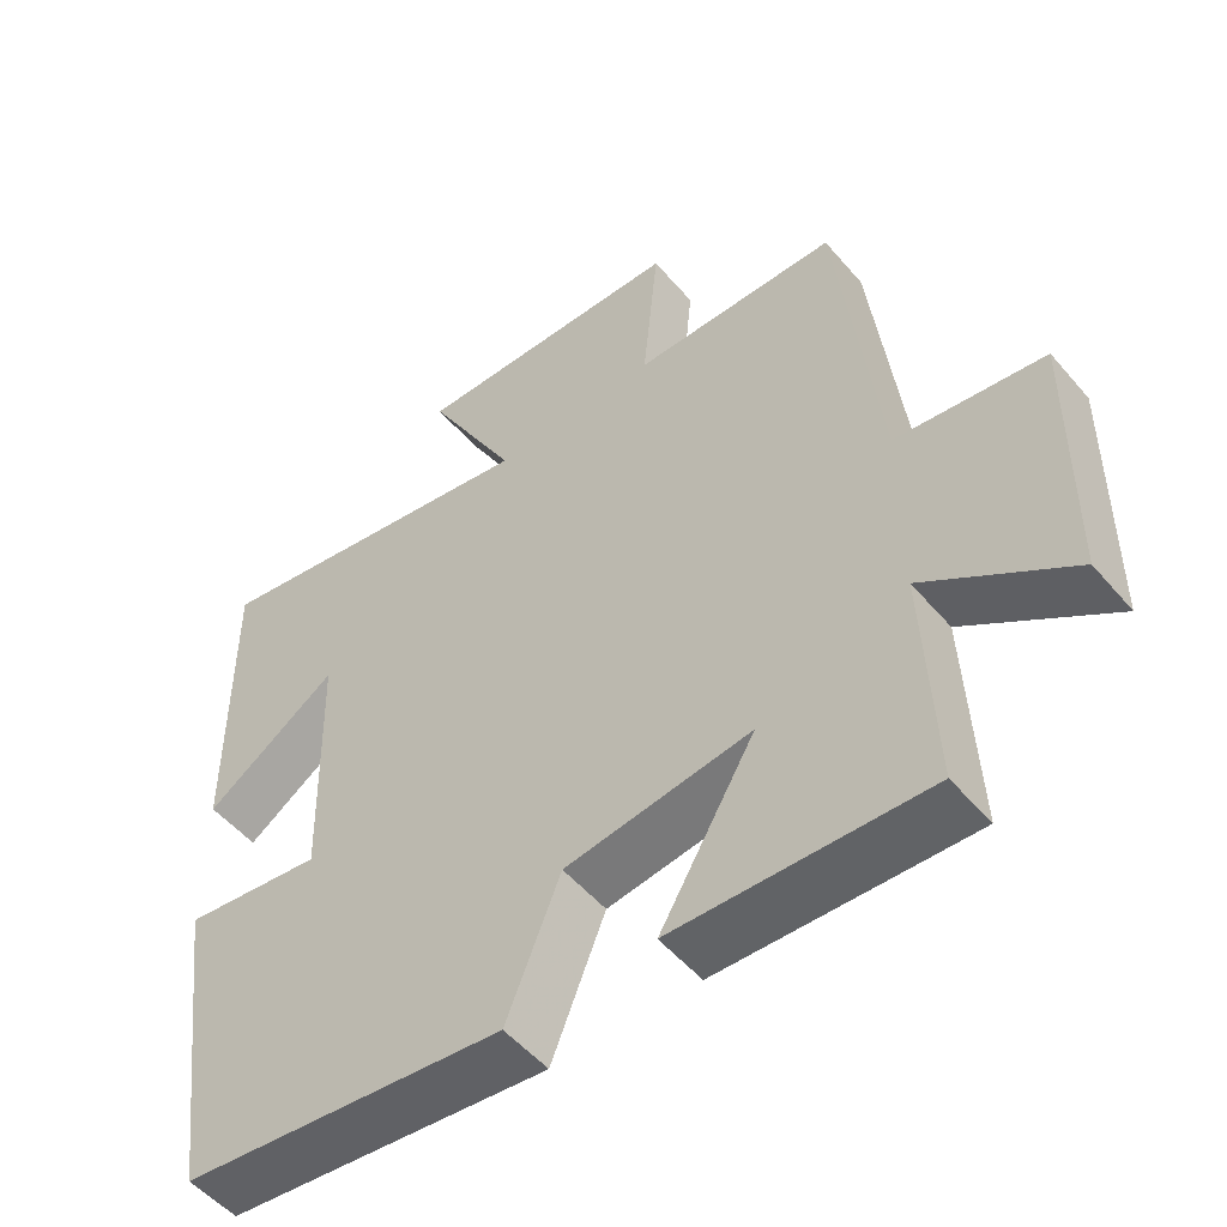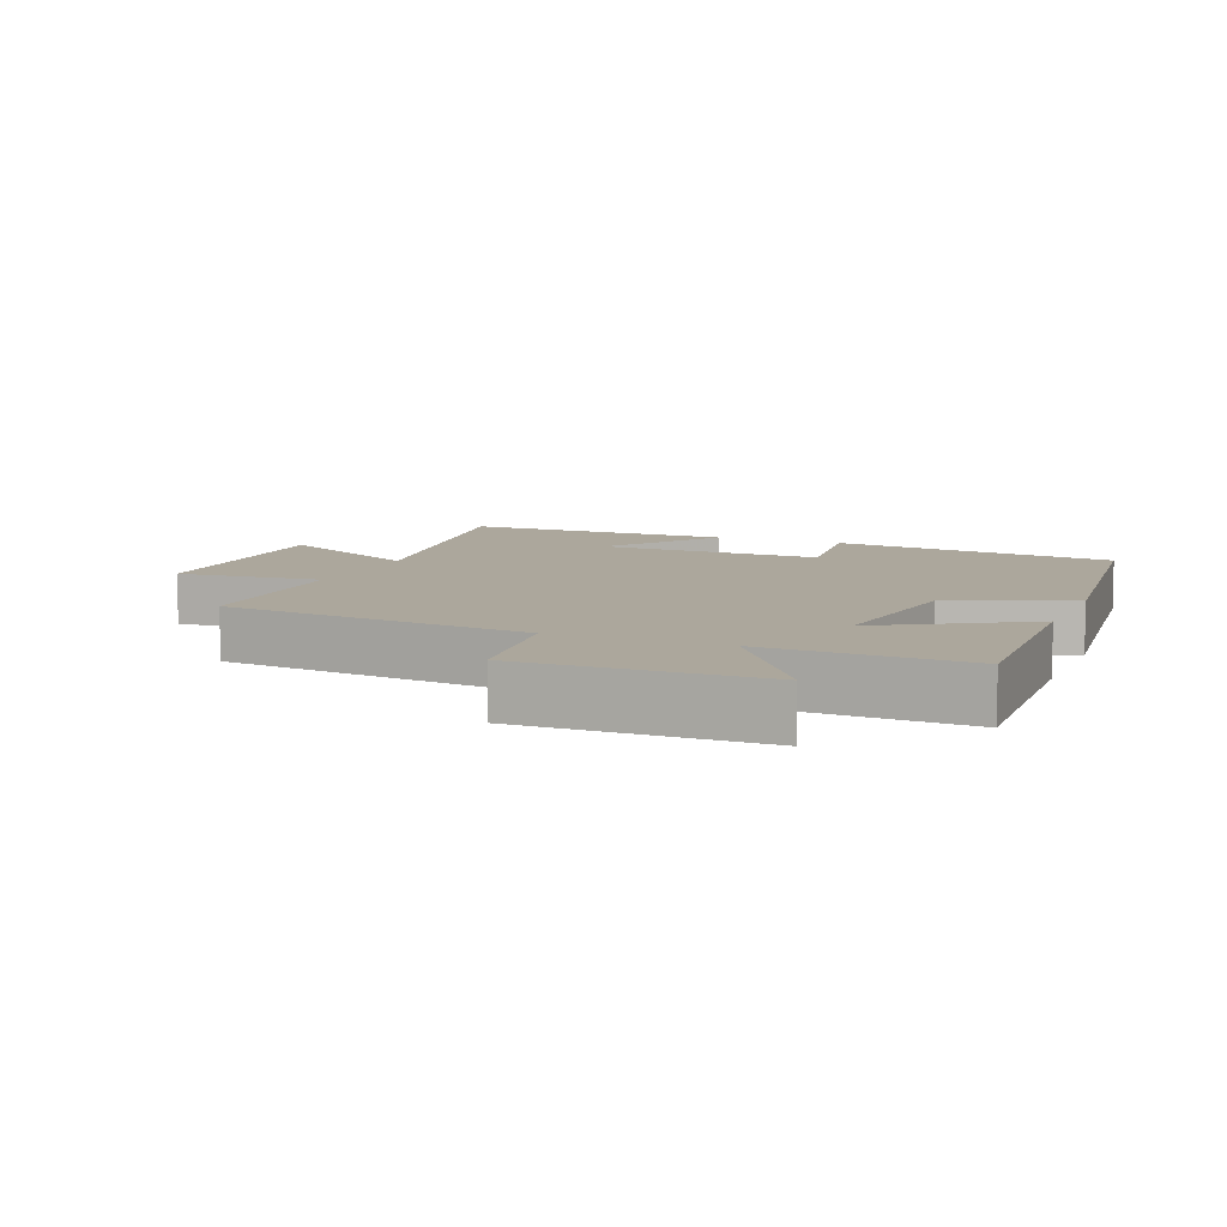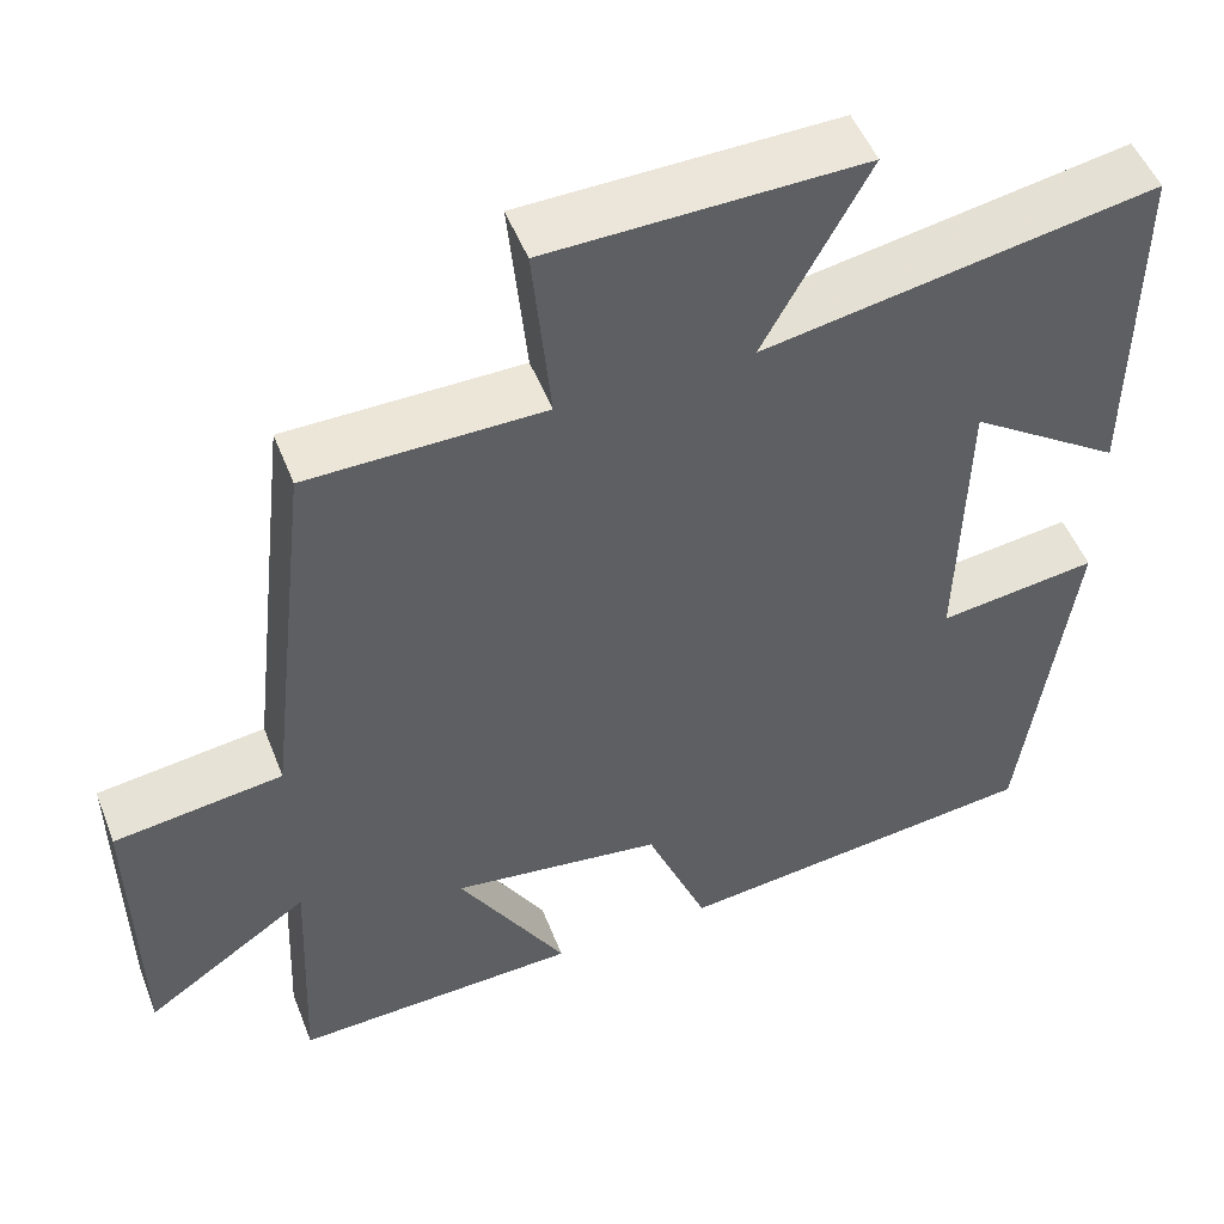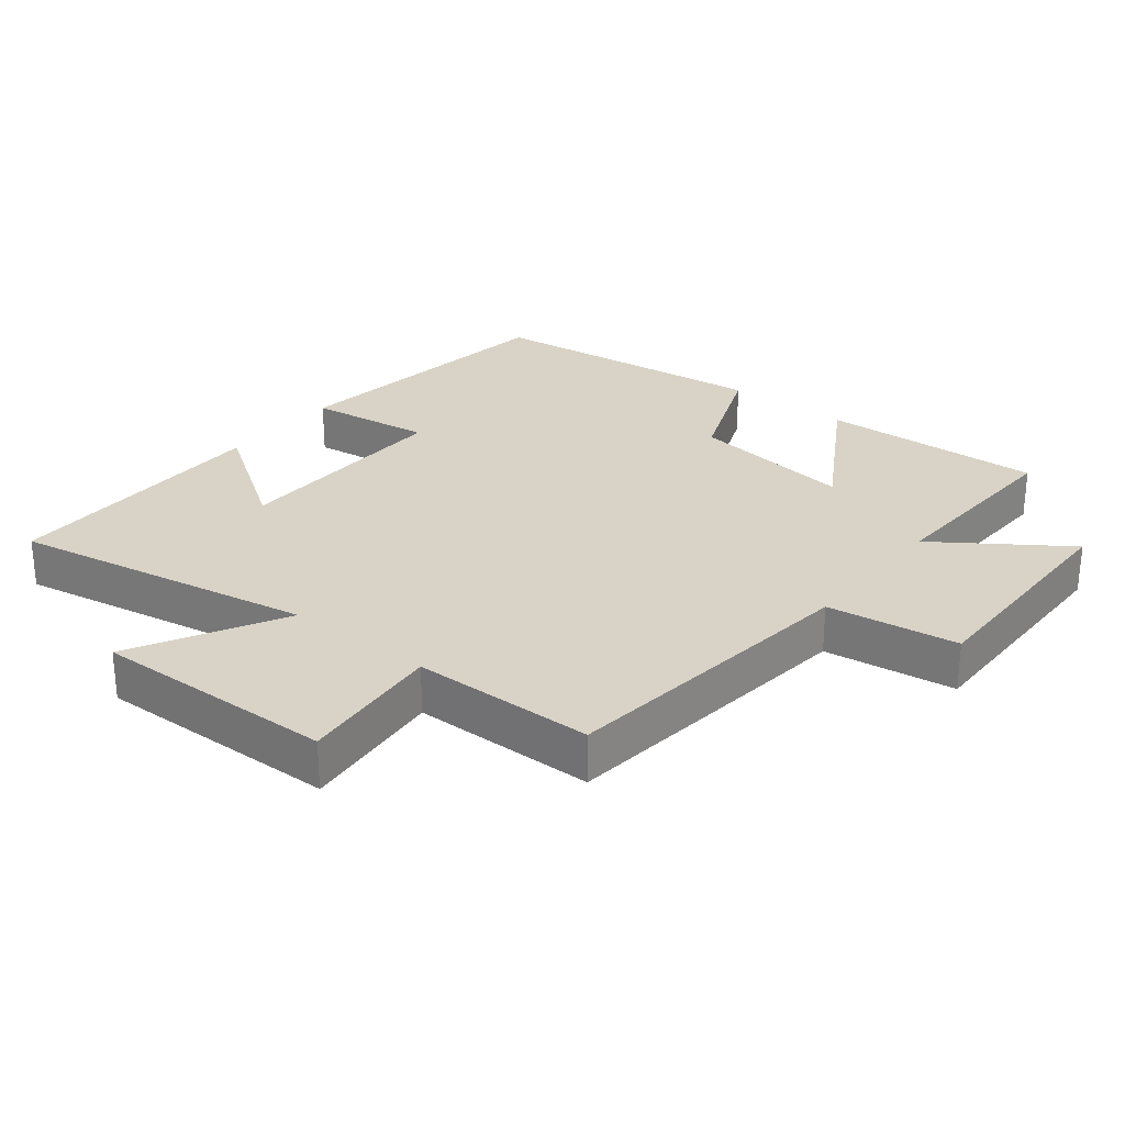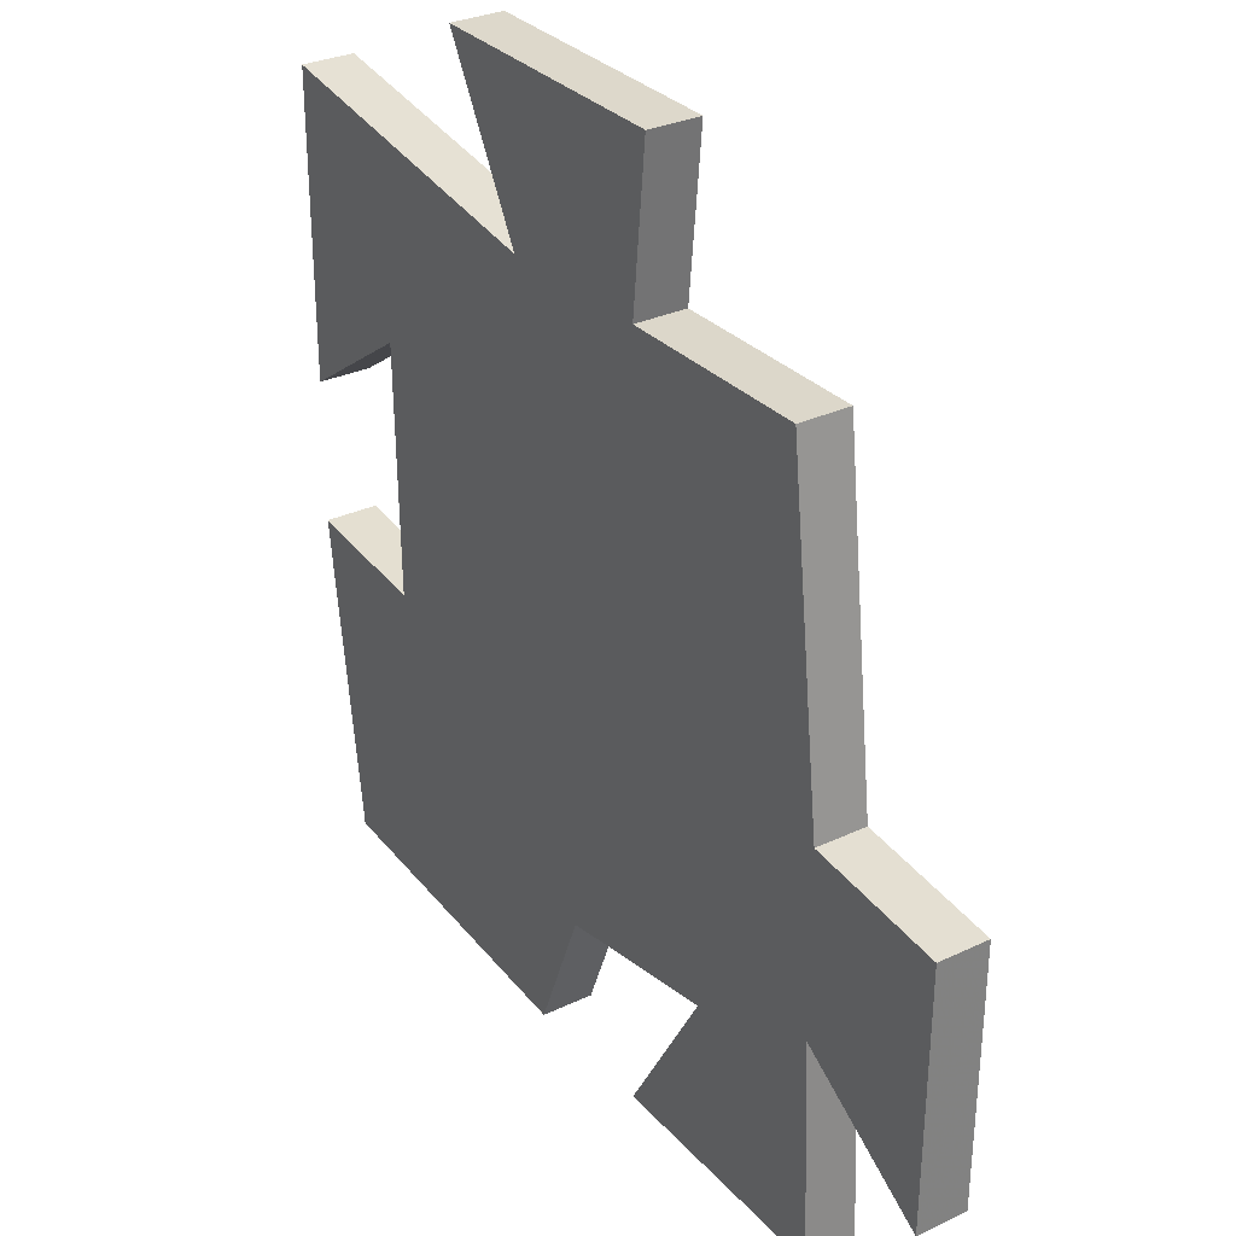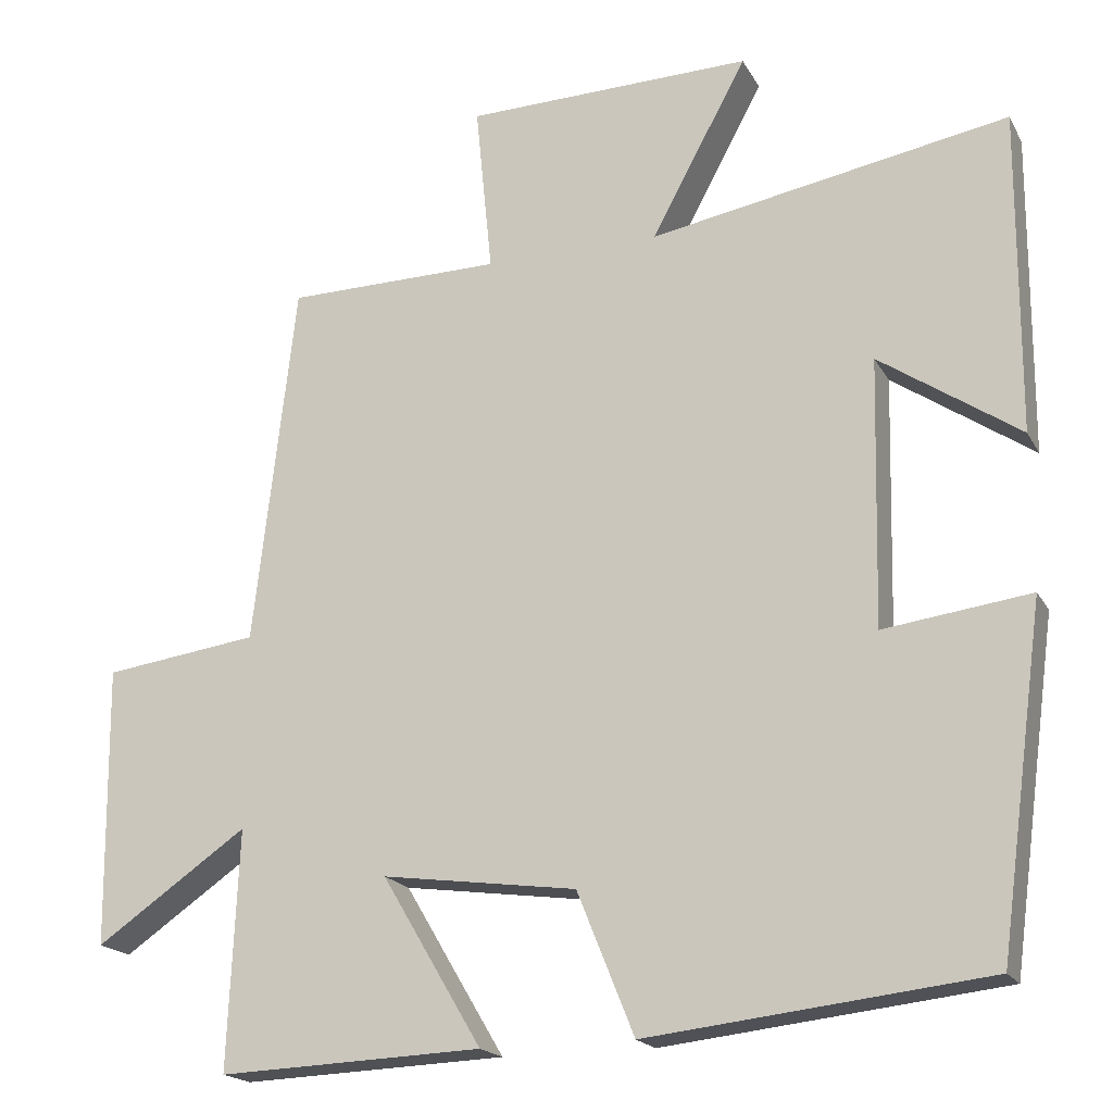
<metadata>
{"format":"obj","ext":"obj","renderer":"f3d","projection":"perspective","resolution":1024,"background":"white","views":[{"elev":-52.4,"azim":39.2,"up":"+Z"},{"elev":8.3,"azim":112.2,"up":"+Y"},{"elev":50.5,"azim":159.0,"up":"+Z"},{"elev":27.8,"azim":38.4,"up":"+Y"},{"elev":29.9,"azim":55.3,"up":"+Z"},{"elev":-18.9,"azim":-158.9,"up":"+Z"}]}
</metadata>
<code>
v 0.513 0.07 -0.513
v 0.179 0.07 -0.5
v 0.305 0.07 -0.287
v 0.059 0.07 -0.321
v -0.013 0.07 -0.5
v -0.442 0.07 -0.452
v -0.5 0.07 -0.022
v -0.315 0.07 -0.046
v -0.323 0.07 0.292
v -0.5 0.07 0.172
v -0.502 0.07 0.581
v -0.048 0.07 0.5
v -0.169 0.07 0.724
v 0.195 0.07 0.716
v 0.174 0.07 0.5
v 0.447 0.07 0.497
v 0.5 0.07 0.036
v 0.696 0.07 0.01
v 0.692 0.07 -0.344
v 0.5 0.07 -0.212
v 0.513 0 -0.513
v 0.179 0 -0.5
v 0.305 0 -0.287
v 0.059 0 -0.321
v -0.013 0 -0.5
v -0.442 0 -0.452
v -0.5 0 -0.022
v -0.315 0 -0.046
v -0.323 0 0.292
v -0.5 0 0.172
v -0.502 0 0.581
v -0.048 0 0.5
v -0.169 0 0.724
v 0.195 0 0.716
v 0.174 0 0.5
v 0.447 0 0.497
v 0.5 0 0.036
v 0.696 0 0.01
v 0.692 0 -0.344
v 0.5 0 -0.212
f 17 18 19 20
f 15 16 17 20
f 15 20 1
f 12 13 14 15
f 12 15 1
f 9 10 11 12
f 8 9 12
f 6 7 8
f 5 6 8
f 4 5 8
f 3 4 8 12
f 1 2 3
f 1 3 12
f 40 39 38 37
f 40 37 36 35
f 21 40 35
f 35 34 33 32
f 21 35 32
f 32 31 30 29
f 32 29 28
f 28 27 26
f 28 26 25
f 28 25 24
f 32 28 24 23
f 23 22 21
f 32 23 21
f 1 21 22 2
f 2 22 23 3
f 3 23 24 4
f 4 24 25 5
f 5 25 26 6
f 6 26 27 7
f 7 27 28 8
f 8 28 29 9
f 9 29 30 10
f 10 30 31 11
f 11 31 32 12
f 12 32 33 13
f 13 33 34 14
f 14 34 35 15
f 15 35 36 16
f 16 36 37 17
f 17 37 38 18
f 18 38 39 19
f 19 39 40 20
f 20 40 21 1

</code>
